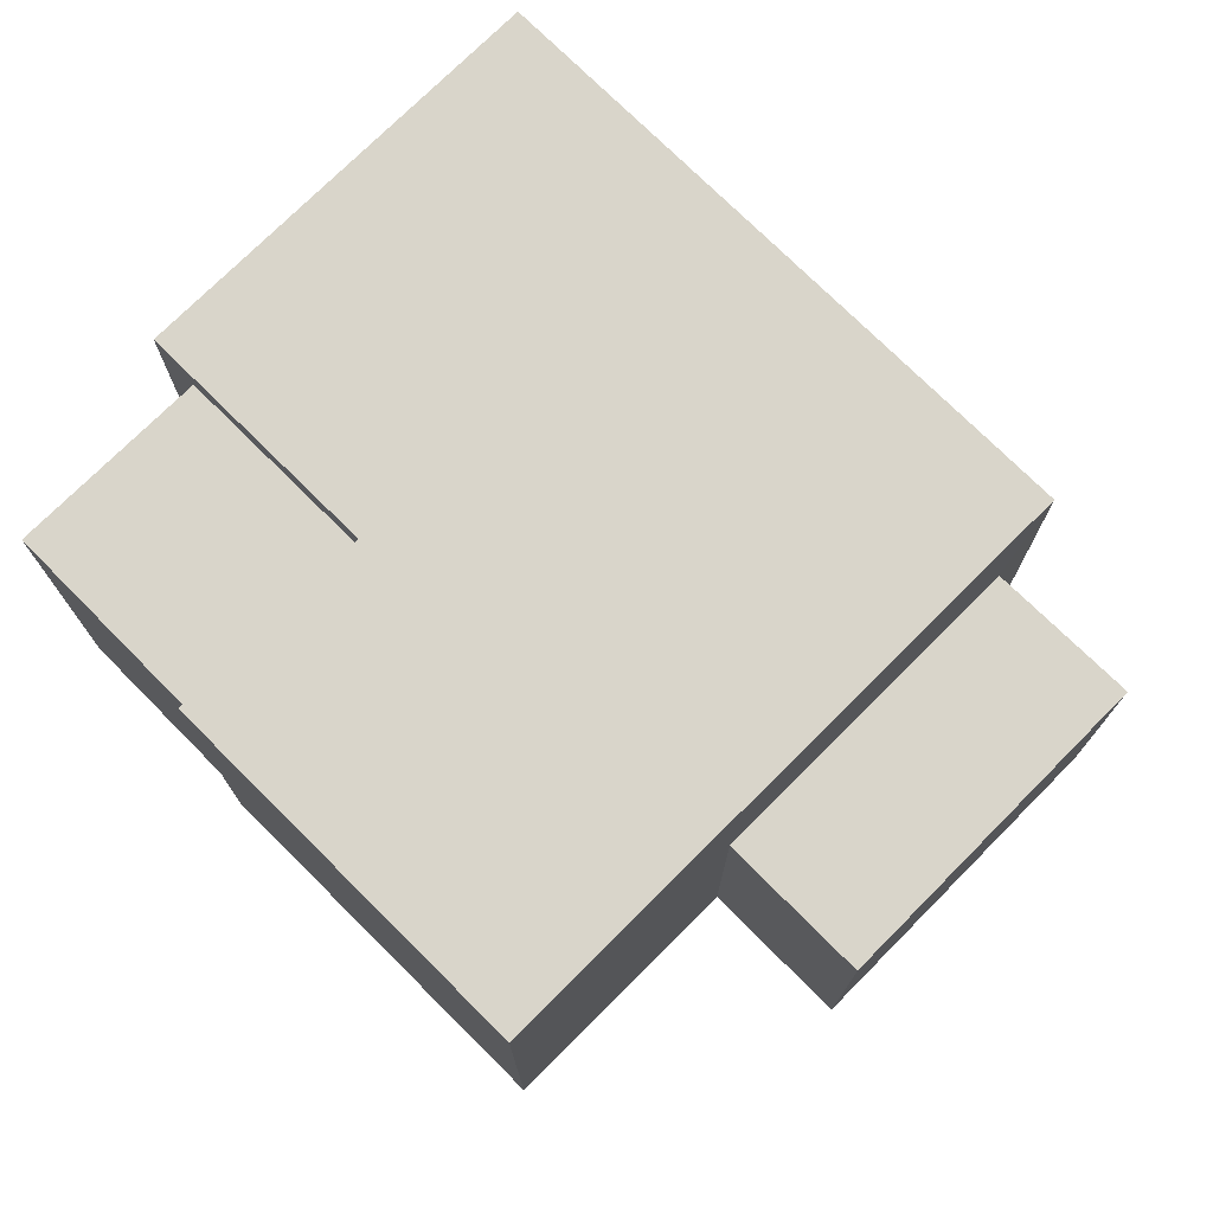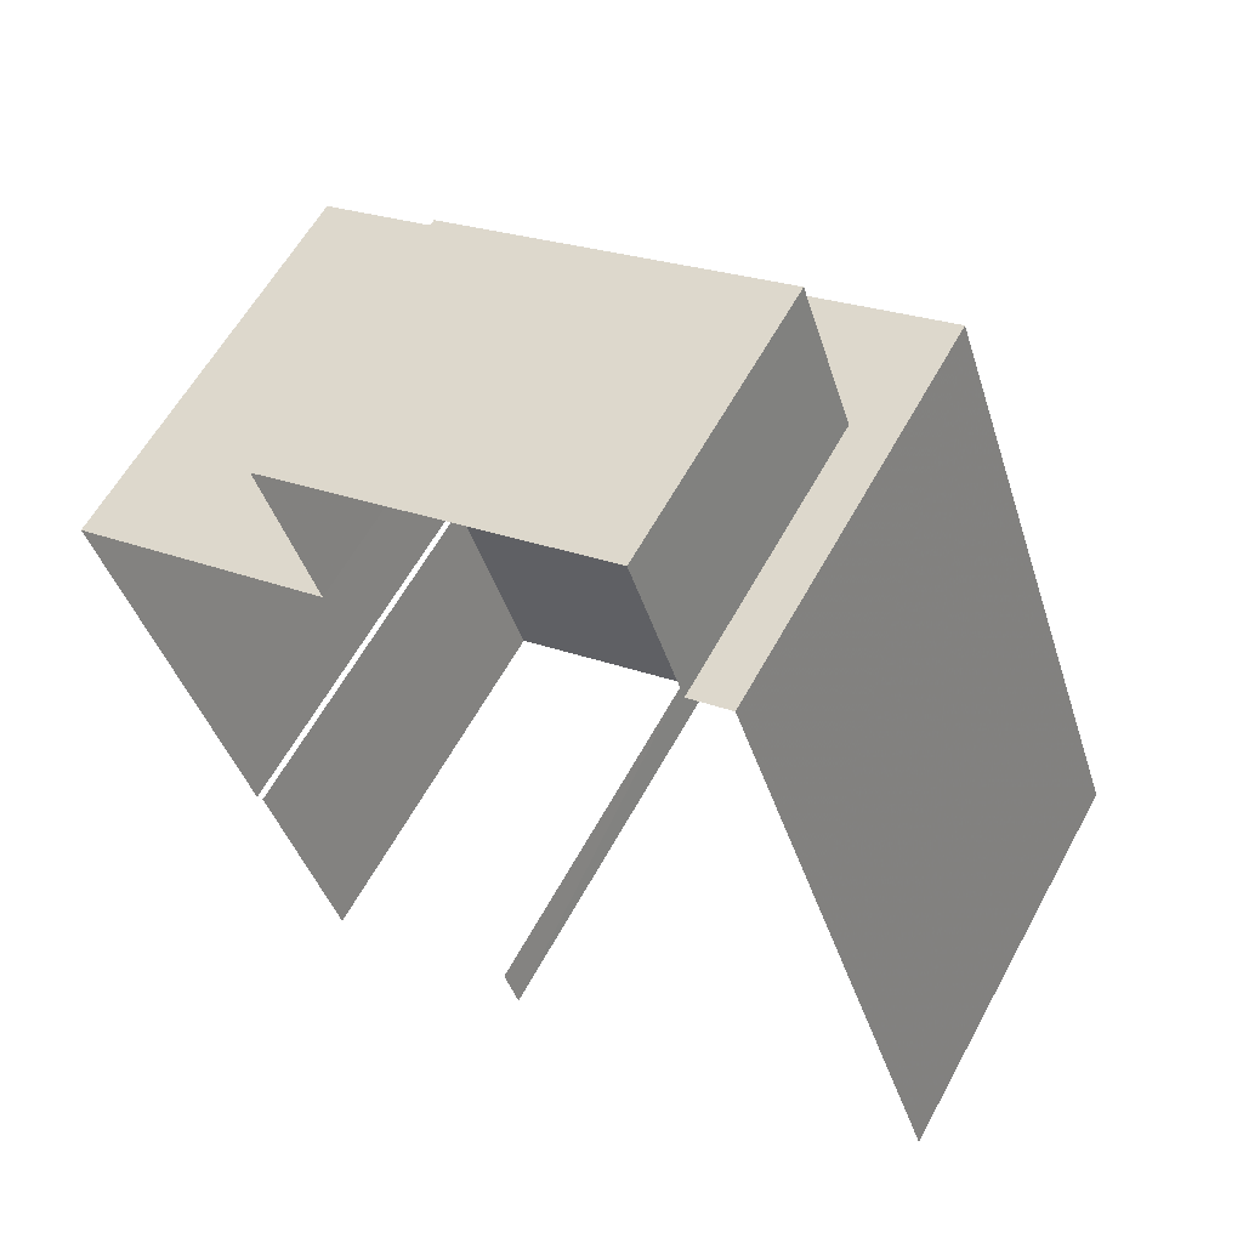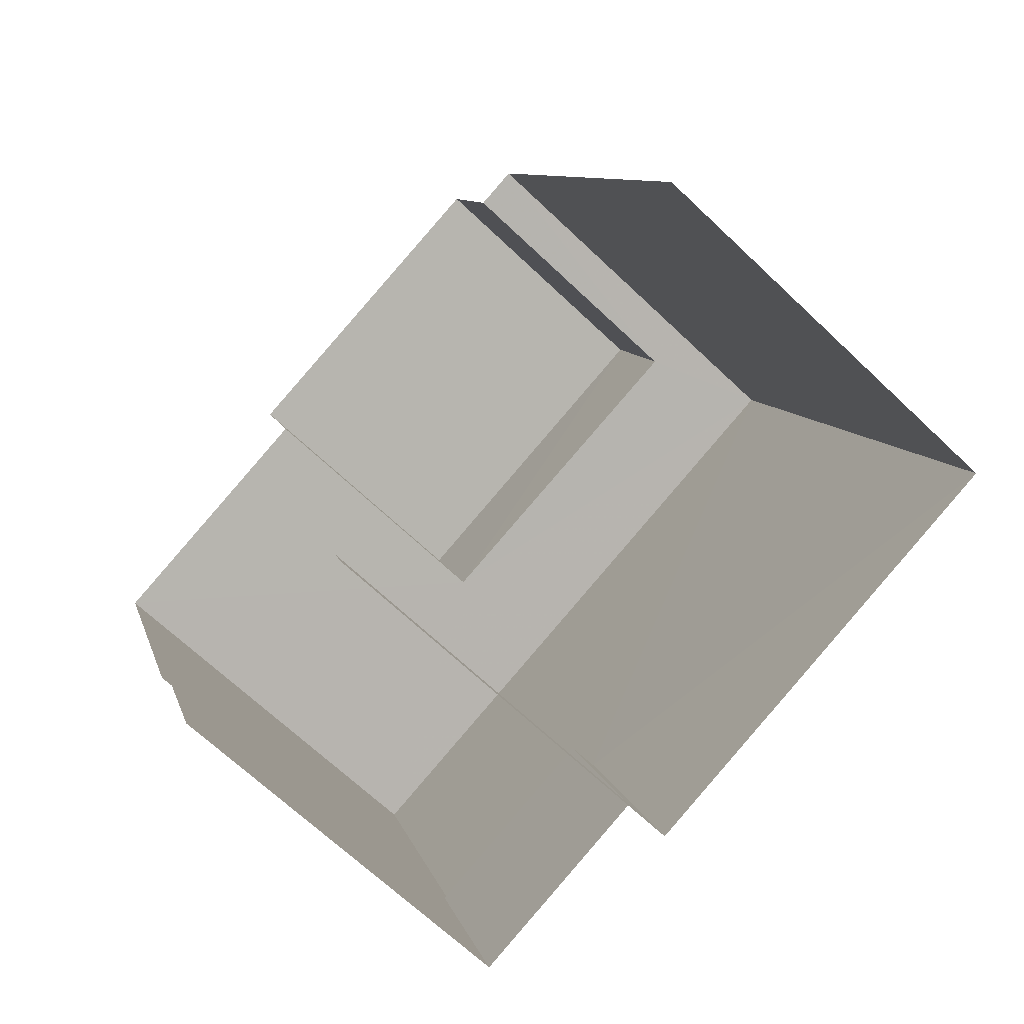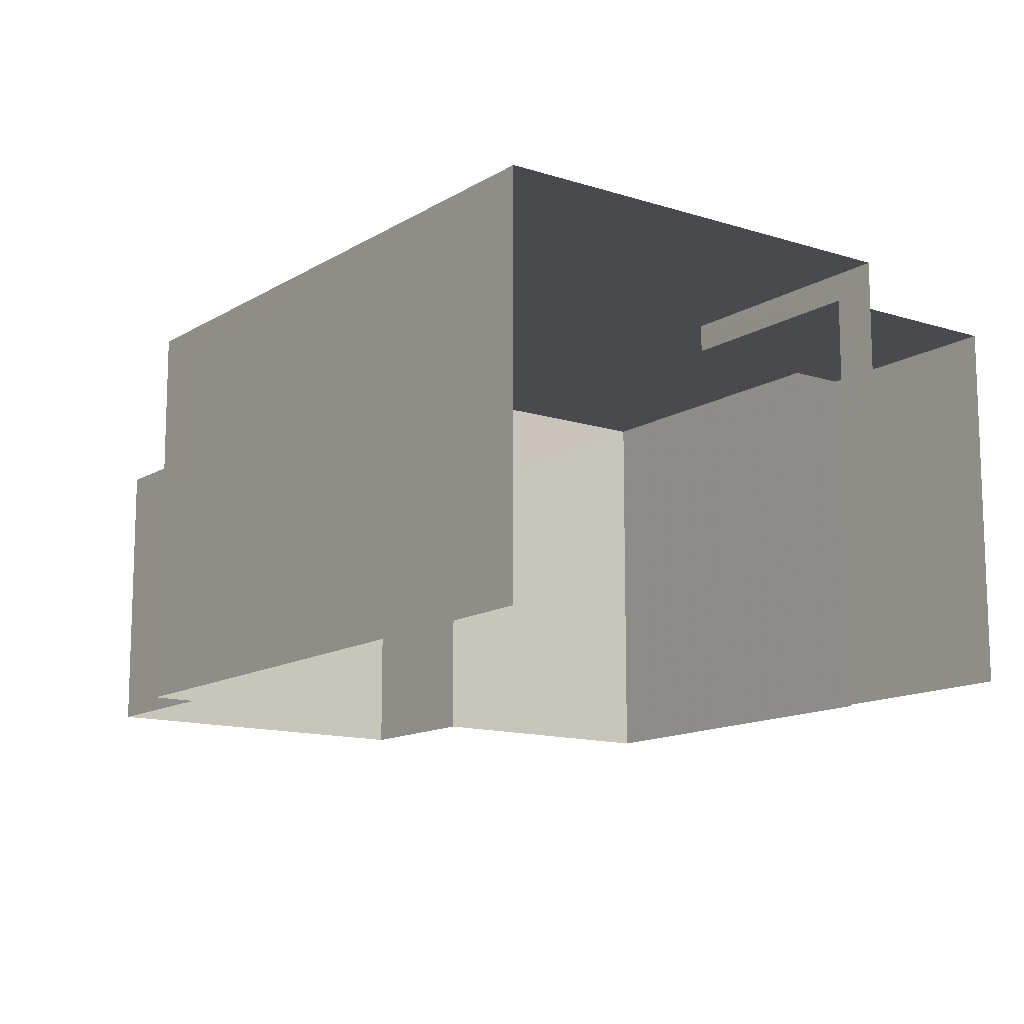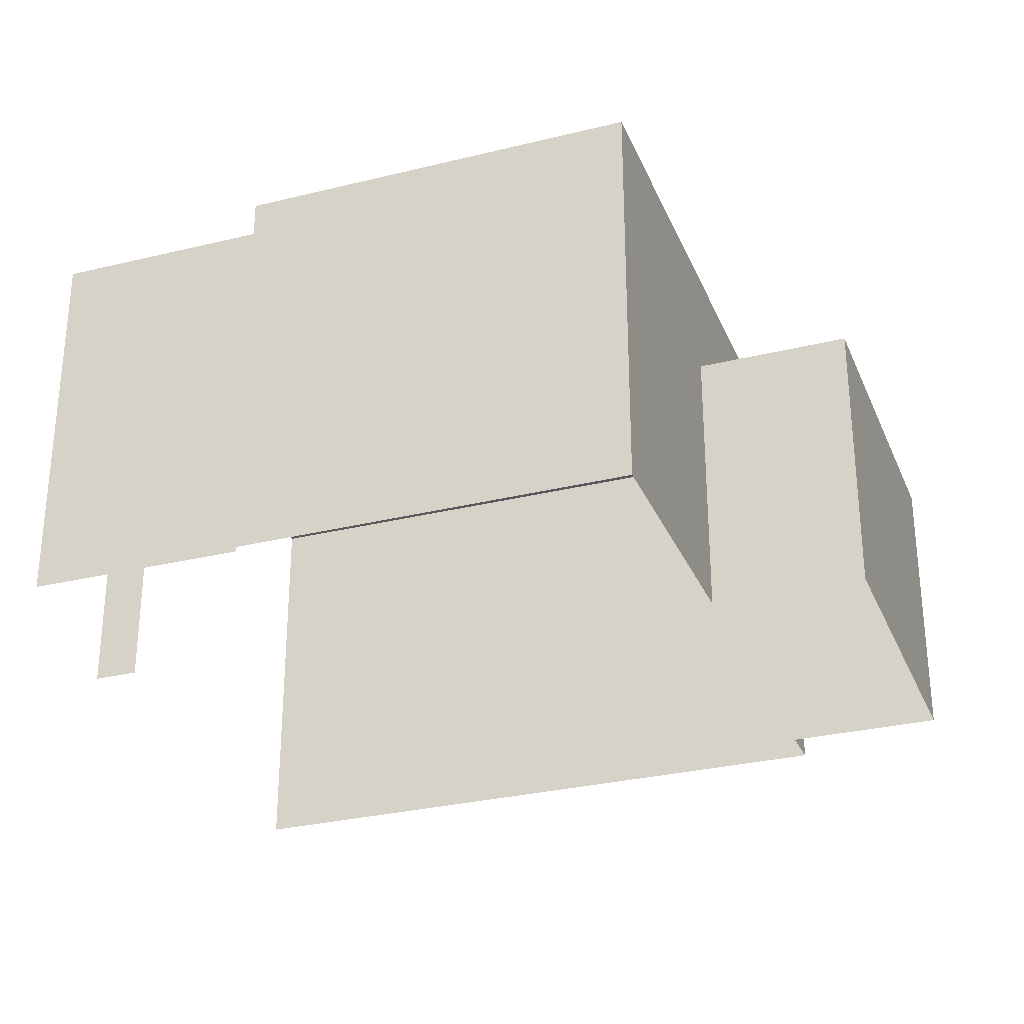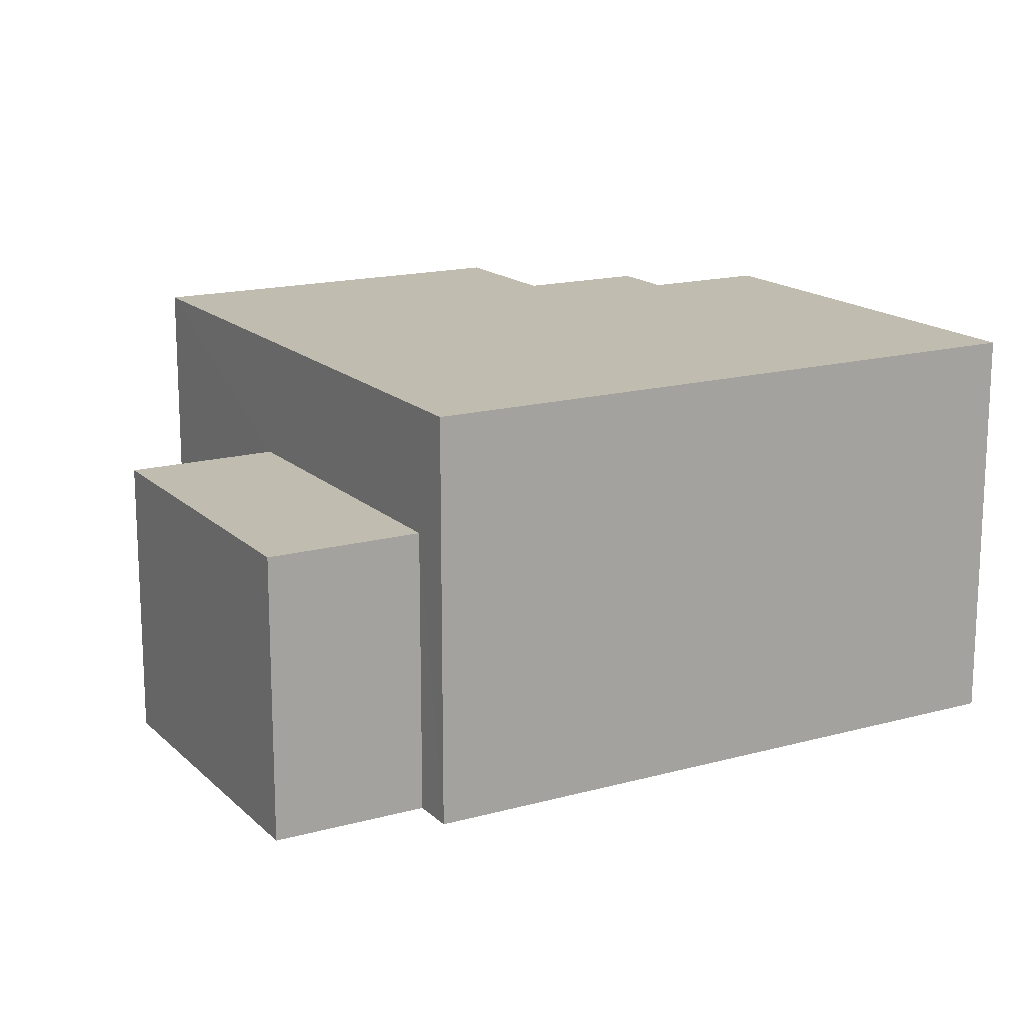
<metadata>
{"format":"obj","ext":"obj","renderer":"f3d","projection":"perspective","resolution":1024,"background":"white","views":[{"elev":74.5,"azim":116.1,"up":"+Z"},{"elev":59.0,"azim":-151.6,"up":"+Y"},{"elev":-67.3,"azim":-133.7,"up":"+Y"},{"elev":-13.2,"azim":-55.0,"up":"+Z"},{"elev":-29.9,"azim":91.0,"up":"+Z"},{"elev":16.3,"azim":-138.3,"up":"+Z"}]}
</metadata>
<code>
v -2.242e+05 -1.282e+05 14.56
v -2.242e+05 -1.282e+05 14.56
v -2.242e+05 -1.282e+05 14.56
v -2.242e+05 -1.282e+05 14.56
v -2.242e+05 -1.281e+05 14.56
v -2.242e+05 -1.282e+05 14.56
v -2.242e+05 -1.282e+05 14.56
v -2.242e+05 -1.281e+05 14.56
v -2.242e+05 -1.281e+05 14.56
v -2.242e+05 -1.281e+05 14.56
v -2.242e+05 -1.281e+05 14.56
v -2.242e+05 -1.281e+05 14.56
v -2.242e+05 -1.281e+05 18.49
v -2.242e+05 -1.281e+05 18.49
v -2.242e+05 -1.281e+05 18.49
v -2.242e+05 -1.281e+05 18.49
v -2.242e+05 -1.282e+05 19.8
v -2.242e+05 -1.282e+05 19.8
v -2.242e+05 -1.282e+05 19.8
v -2.242e+05 -1.282e+05 19.8
v -2.242e+05 -1.282e+05 20.2
v -2.242e+05 -1.281e+05 20.2
v -2.242e+05 -1.282e+05 20.2
v -2.242e+05 -1.282e+05 20.2
v -2.242e+05 -1.282e+05 20.2
v -2.242e+05 -1.281e+05 20.2
f 1 2 3
f 4 1 5
f 6 7 3
f 7 8 9
f 10 5 1
f 10 11 12
f 9 11 10
f 3 10 1
f 3 7 9
f 3 9 10
f 25 7 6
f 24 25 6
f 18 2 19
f 18 3 2
f 1 4 17
f 4 21 17
f 17 23 20
f 17 21 23
f 13 14 15
f 16 13 15
f 17 18 19
f 17 20 18
f 21 22 23
f 24 23 25
f 25 23 26
f 23 22 26
f 17 19 2
f 1 17 2
f 21 4 5
f 22 21 5
f 9 8 16
f 8 26 16
f 10 13 5
f 13 26 22
f 16 26 13
f 5 13 22
f 15 12 11
f 15 14 12
f 9 15 11
f 9 16 15
f 10 12 14
f 13 10 14
f 26 8 7
f 25 26 7
f 6 18 24
f 24 18 23
f 6 3 18
f 23 18 20

</code>
